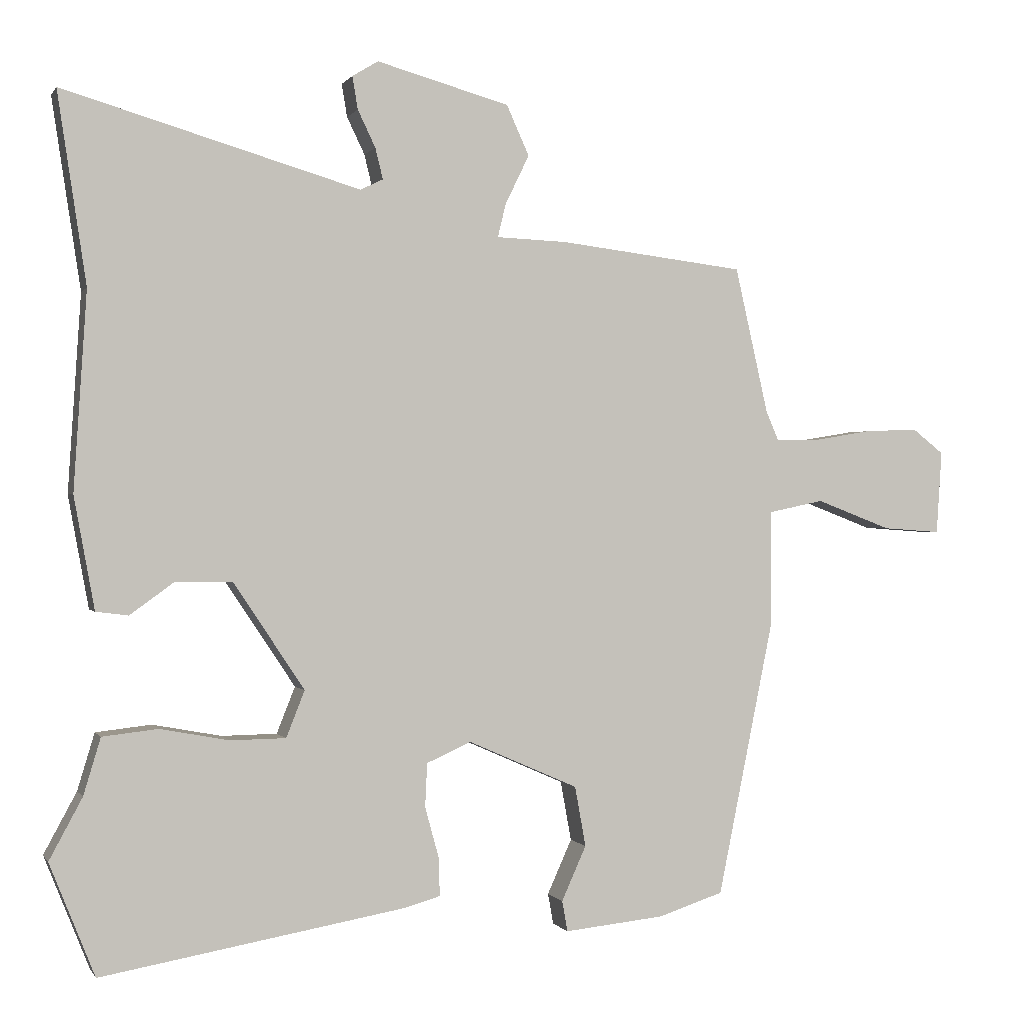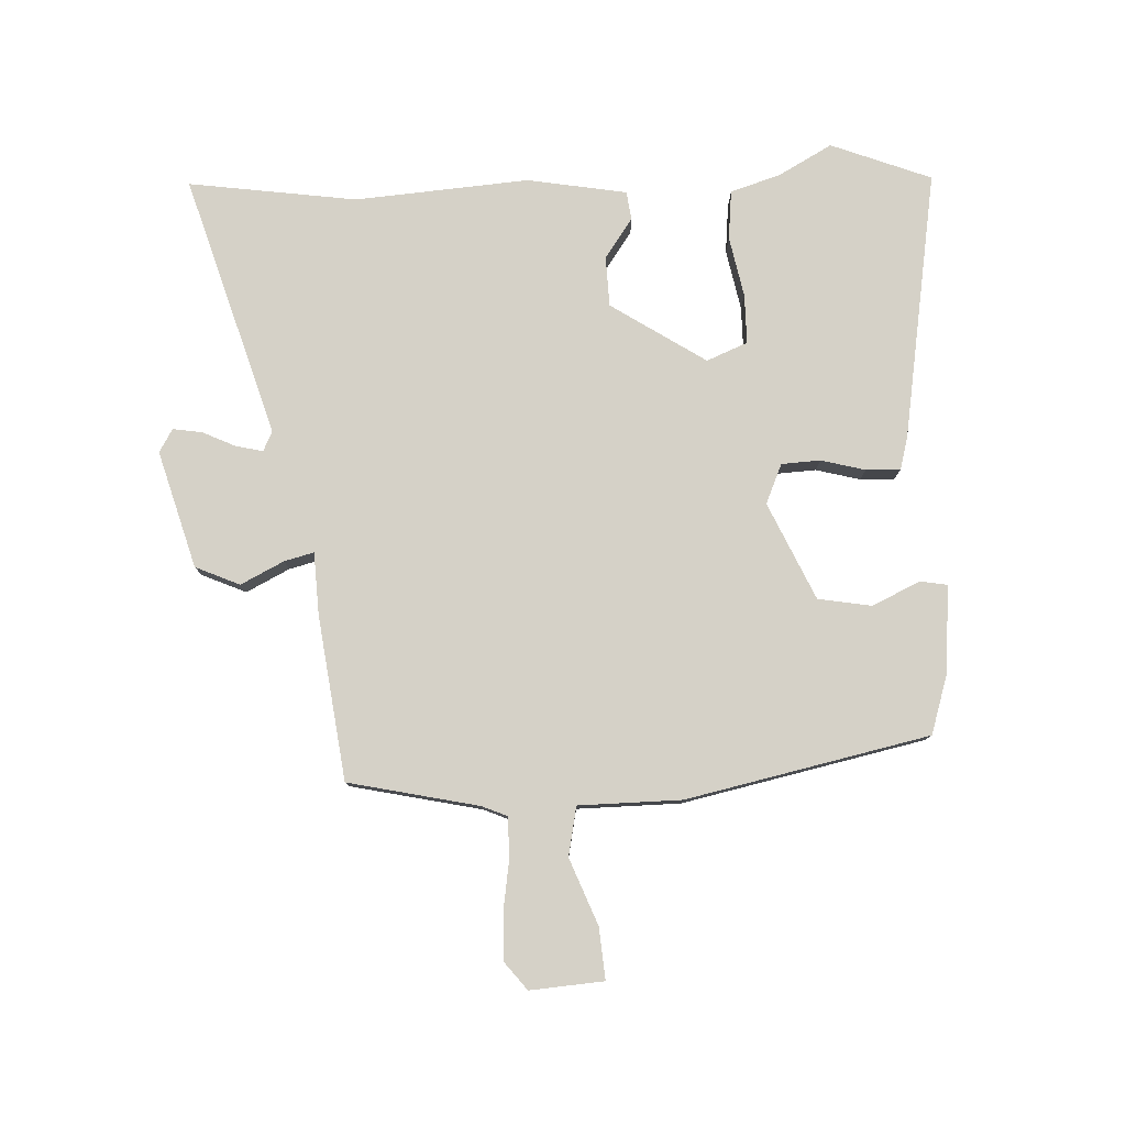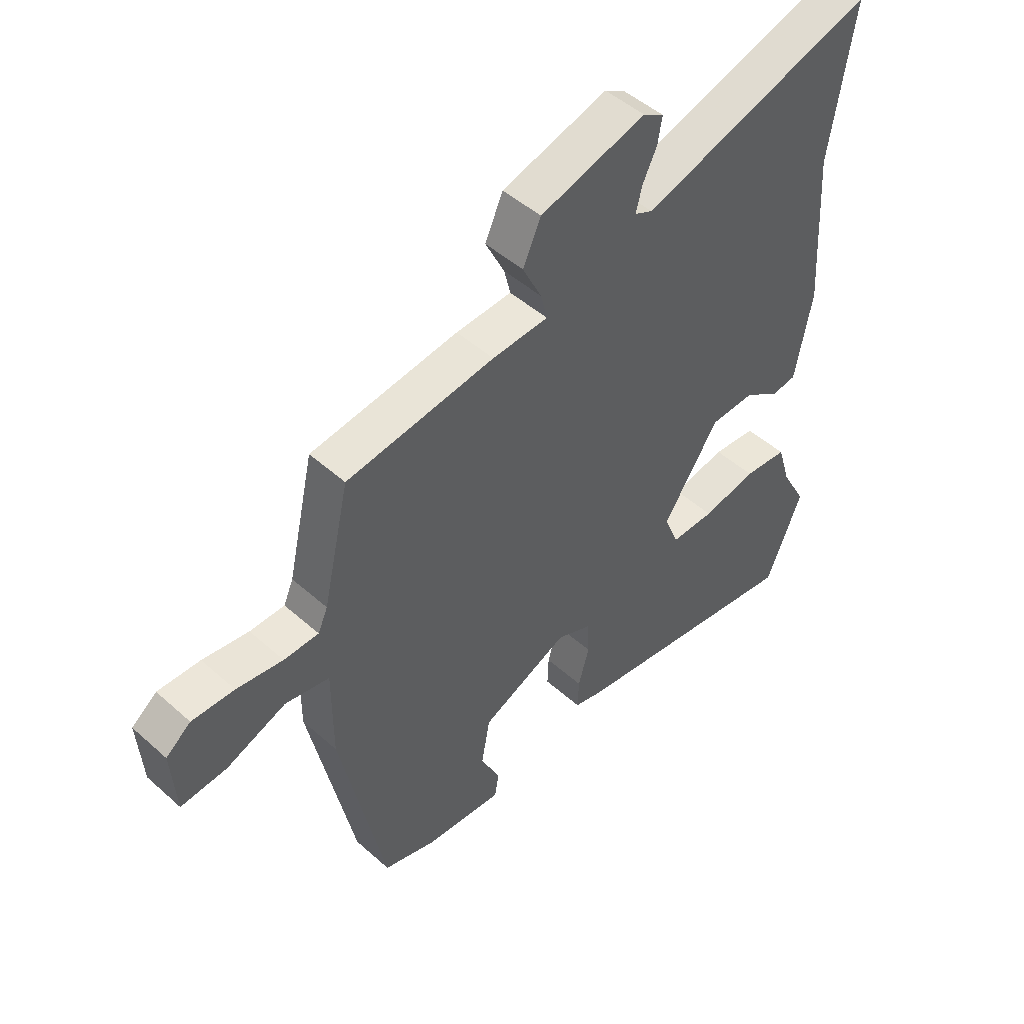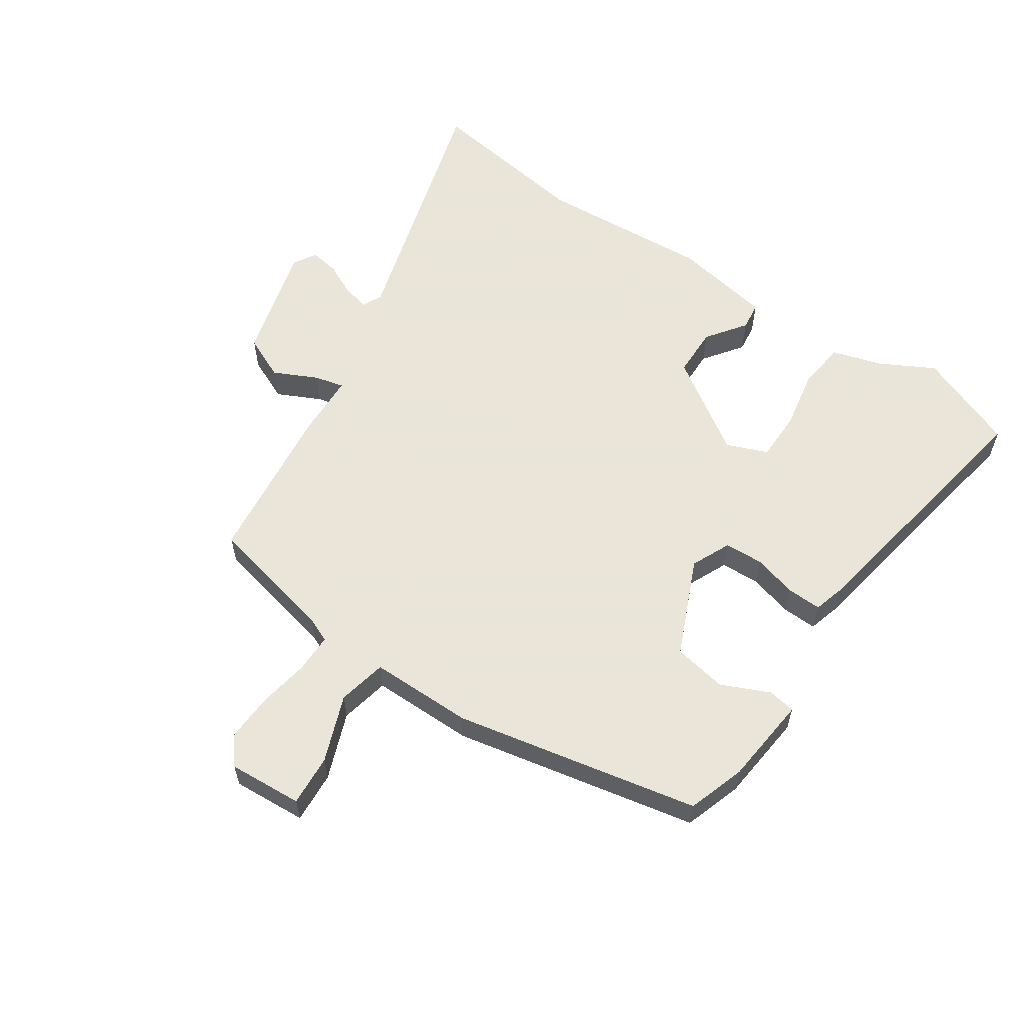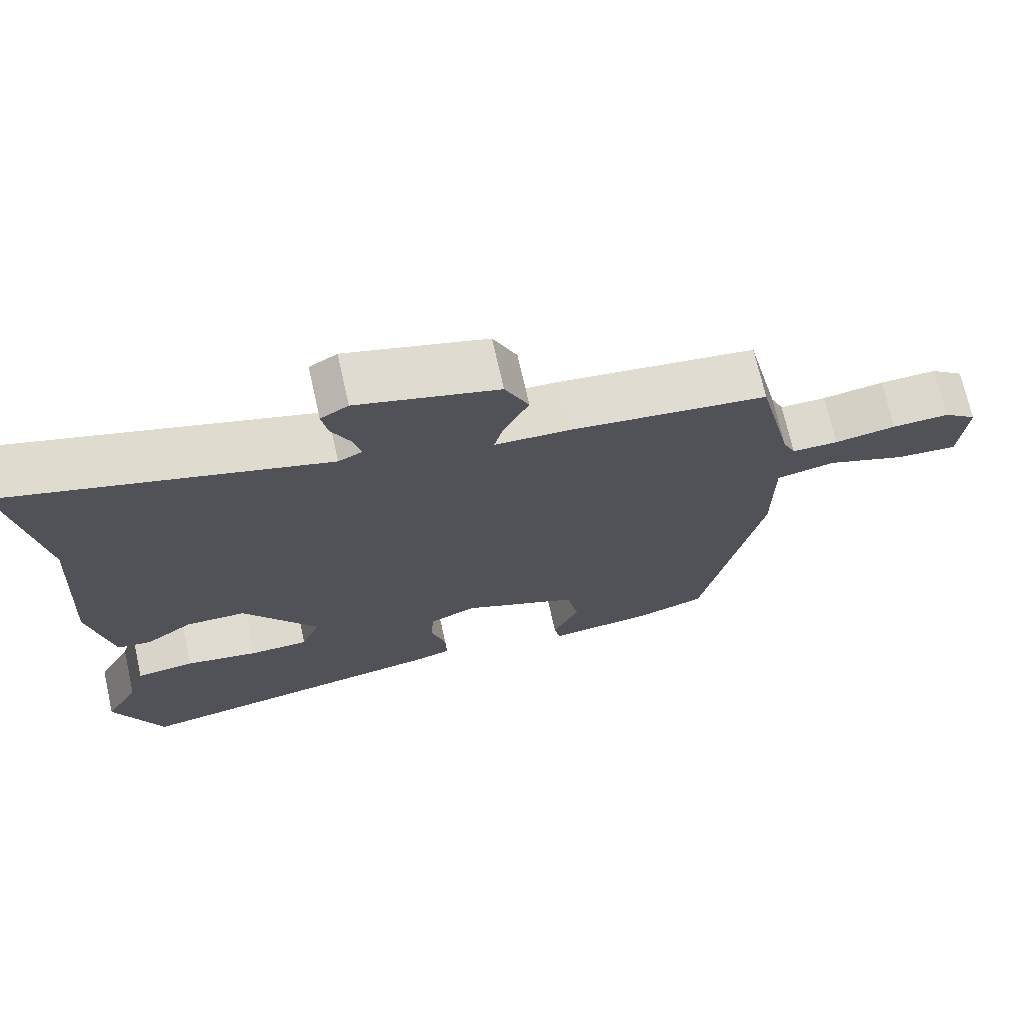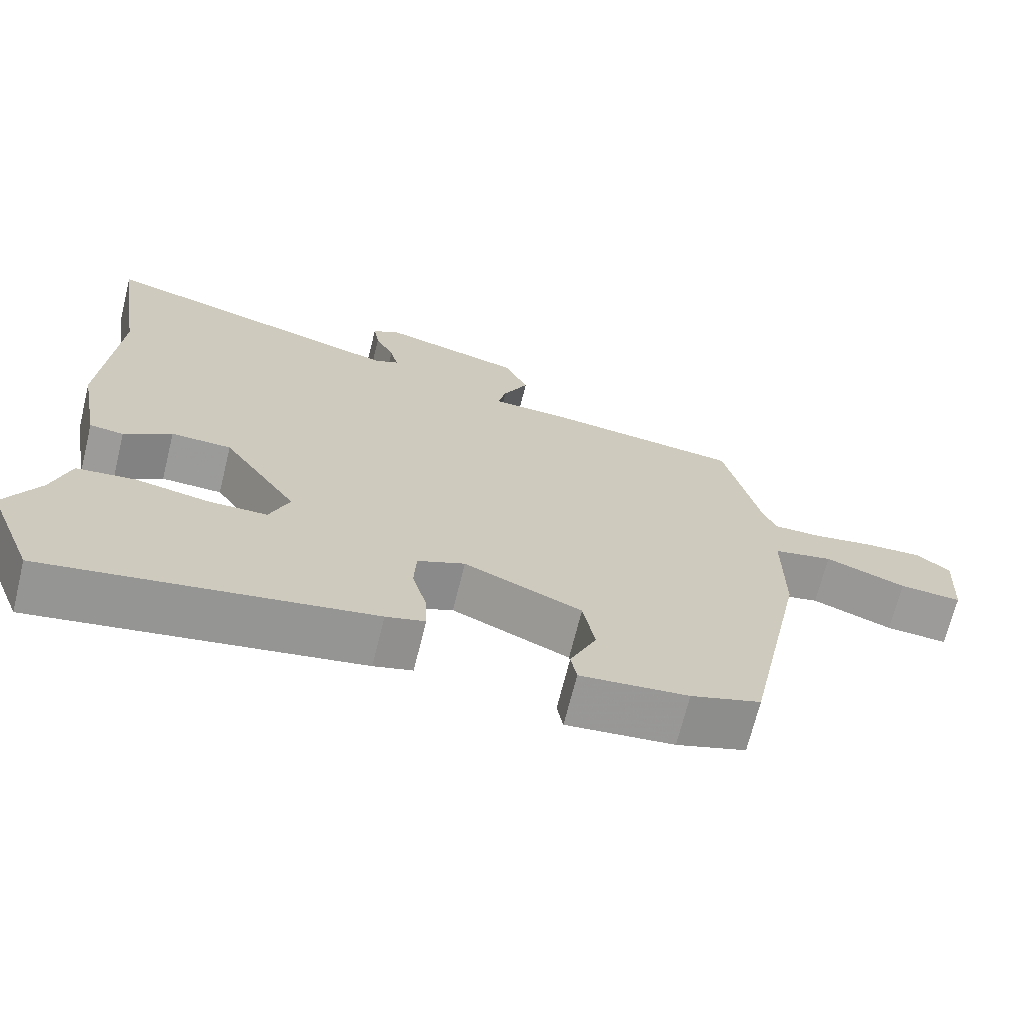
<metadata>
{"format":"obj","ext":"obj","renderer":"f3d","projection":"perspective","resolution":1024,"background":"white","views":[{"elev":0.2,"azim":-16.6,"up":"+Z"},{"elev":79.3,"azim":87.0,"up":"+Y"},{"elev":48.8,"azim":134.7,"up":"+Z"},{"elev":58.6,"azim":124.2,"up":"+Y"},{"elev":71.5,"azim":-12.7,"up":"+Z"},{"elev":-69.4,"azim":-13.9,"up":"+Z"}]}
</metadata>
<code>
v 0.462 0.07 -0.493
v 0.367 0.07 -0.524
v 0.22 0.07 -0.539
v 0.212 0.07 -0.494
v 0.248 0.07 -0.414
v 0.232 0.07 -0.326
v 0.071 0.07 -0.255
v 0.006 0.07 -0.284
v 0.003 0.07 -0.348
v 0.023 0.07 -0.421
v 0.025 0.07 -0.478
v -0.028 0.07 -0.493
v -0.472 0.07 -0.57
v -0.538 0.07 -0.405
v -0.49 0.07 -0.316
v -0.465 0.07 -0.233
v -0.384 0.07 -0.224
v -0.283 0.07 -0.243
v -0.202 0.07 -0.242
v -0.175 0.07 -0.174
v -0.278 0.07 -0.019
v -0.361 0.07 -0.017
v -0.426 0.07 -0.064
v -0.473 0.07 -0.058
v -0.503 0.07 0.106
v -0.484 0.07 0.394
v -0.526 0.07 0.672
v -0.093 0.07 0.545
v -0.06 0.07 0.561
v -0.071 0.07 0.606
v -0.097 0.07 0.66
v -0.105 0.07 0.708
v -0.067 0.07 0.731
v 0.127 0.07 0.677
v 0.16 0.07 0.604
v 0.125 0.07 0.532
v 0.113 0.07 0.483
v 0.216 0.07 0.479
v 0.488 0.07 0.446
v 0.537 0.07 0.231
v 0.555 0.07 0.19
v 0.619 0.07 0.19
v 0.704 0.07 0.204
v 0.782 0.07 0.207
v 0.828 0.07 0.171
v 0.82 0.07 0.049
v 0.735 0.07 0.055
v 0.625 0.07 0.097
v 0.544 0.07 0.08
v 0.544 0.07 -0.09
v 0.462 0 -0.493
v 0.367 0 -0.524
v 0.22 0 -0.539
v 0.212 0 -0.494
v 0.248 0 -0.414
v 0.232 0 -0.326
v 0.071 0 -0.255
v 0.006 0 -0.284
v 0.003 0 -0.348
v 0.023 0 -0.421
v 0.025 0 -0.478
v -0.028 0 -0.493
v -0.472 0 -0.57
v -0.538 0 -0.405
v -0.49 0 -0.316
v -0.465 0 -0.233
v -0.384 0 -0.224
v -0.283 0 -0.243
v -0.202 0 -0.242
v -0.175 0 -0.174
v -0.278 0 -0.019
v -0.361 0 -0.017
v -0.426 0 -0.064
v -0.473 0 -0.058
v -0.503 0 0.106
v -0.484 0 0.394
v -0.526 0 0.672
v -0.093 0 0.545
v -0.06 0 0.561
v -0.071 0 0.606
v -0.097 0 0.66
v -0.105 0 0.708
v -0.067 0 0.731
v 0.127 0 0.677
v 0.16 0 0.604
v 0.125 0 0.532
v 0.113 0 0.483
v 0.216 0 0.479
v 0.488 0 0.446
v 0.537 0 0.231
v 0.555 0 0.19
v 0.619 0 0.19
v 0.704 0 0.204
v 0.782 0 0.207
v 0.828 0 0.171
v 0.82 0 0.049
v 0.735 0 0.055
v 0.625 0 0.097
v 0.544 0 0.08
v 0.544 0 -0.09
f 49 50 1 2
f 45 46 47 48
f 45 48 49
f 42 43 44 45
f 41 42 45 49
f 40 41 49 2
f 37 38 39 40
f 33 34 35 36
f 33 36 37
f 30 31 32 33
f 29 30 33 37
f 28 29 37 40
f 26 27 28 40
f 22 23 24 25
f 21 22 25 26
f 20 21 26 40
f 15 16 17 18
f 15 18 19
f 14 15 19
f 13 14 19
f 12 13 19
f 9 10 11 12
f 8 9 12 19
f 7 8 19 20
f 2 3 4 5
f 2 5 6
f 40 2 6
f 7 20 40
f 6 7 40
f 52 51 100 99
f 98 97 96 95
f 99 98 95
f 95 94 93 92
f 99 95 92 91
f 52 99 91 90
f 90 89 88 87
f 86 85 84 83
f 87 86 83
f 83 82 81 80
f 87 83 80 79
f 90 87 79 78
f 90 78 77 76
f 75 74 73 72
f 76 75 72 71
f 90 76 71 70
f 68 67 66 65
f 69 68 65
f 69 65 64
f 69 64 63
f 69 63 62
f 62 61 60 59
f 69 62 59 58
f 70 69 58 57
f 55 54 53 52
f 56 55 52
f 56 52 90
f 90 70 57
f 90 57 56
f 1 51 52 2
f 2 52 53 3
f 3 53 54 4
f 4 54 55 5
f 5 55 56 6
f 6 56 57 7
f 7 57 58 8
f 8 58 59 9
f 9 59 60 10
f 10 60 61 11
f 11 61 62 12
f 12 62 63 13
f 13 63 64 14
f 14 64 65 15
f 15 65 66 16
f 16 66 67 17
f 17 67 68 18
f 18 68 69 19
f 19 69 70 20
f 20 70 71 21
f 21 71 72 22
f 22 72 73 23
f 23 73 74 24
f 24 74 75 25
f 25 75 76 26
f 26 76 77 27
f 27 77 78 28
f 28 78 79 29
f 29 79 80 30
f 30 80 81 31
f 31 81 82 32
f 32 82 83 33
f 33 83 84 34
f 34 84 85 35
f 35 85 86 36
f 36 86 87 37
f 37 87 88 38
f 38 88 89 39
f 39 89 90 40
f 40 90 91 41
f 41 91 92 42
f 42 92 93 43
f 43 93 94 44
f 44 94 95 45
f 45 95 96 46
f 46 96 97 47
f 47 97 98 48
f 48 98 99 49
f 49 99 100 50
f 50 100 51 1

</code>
